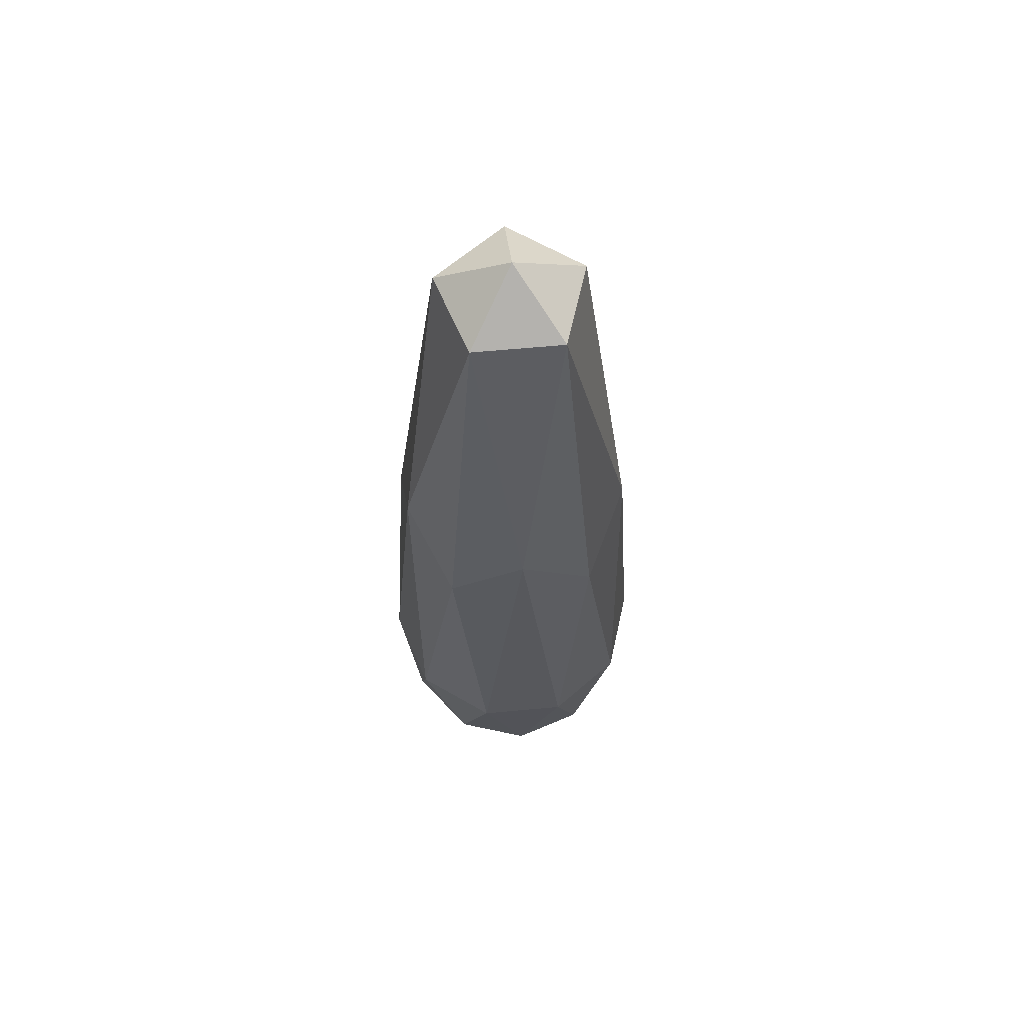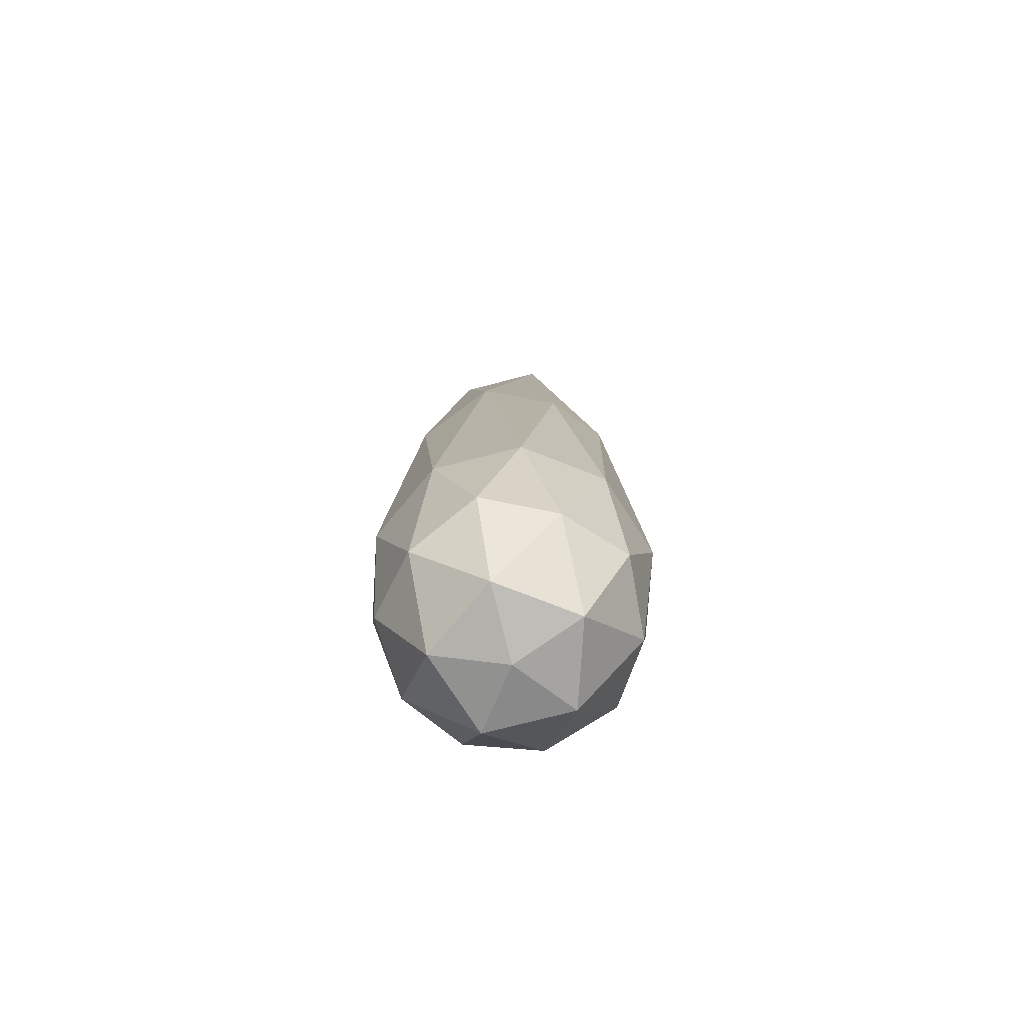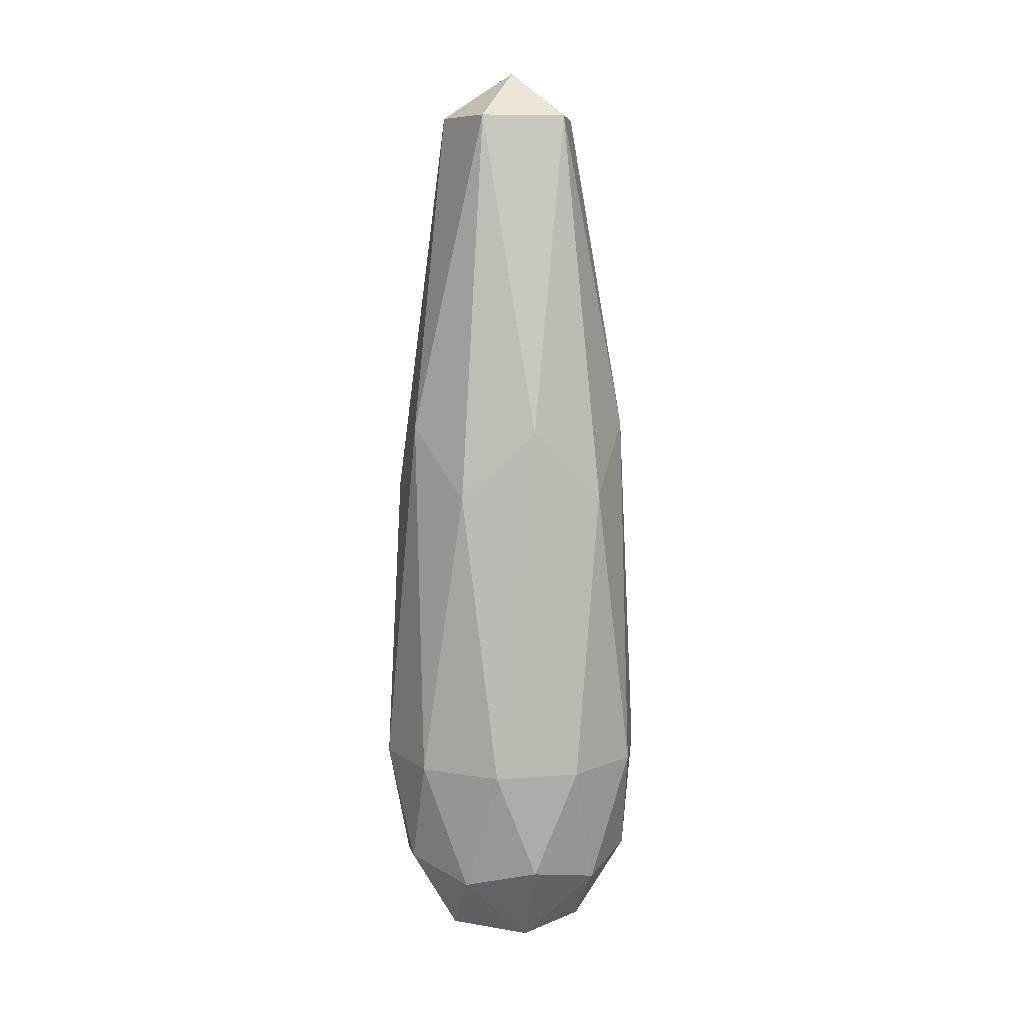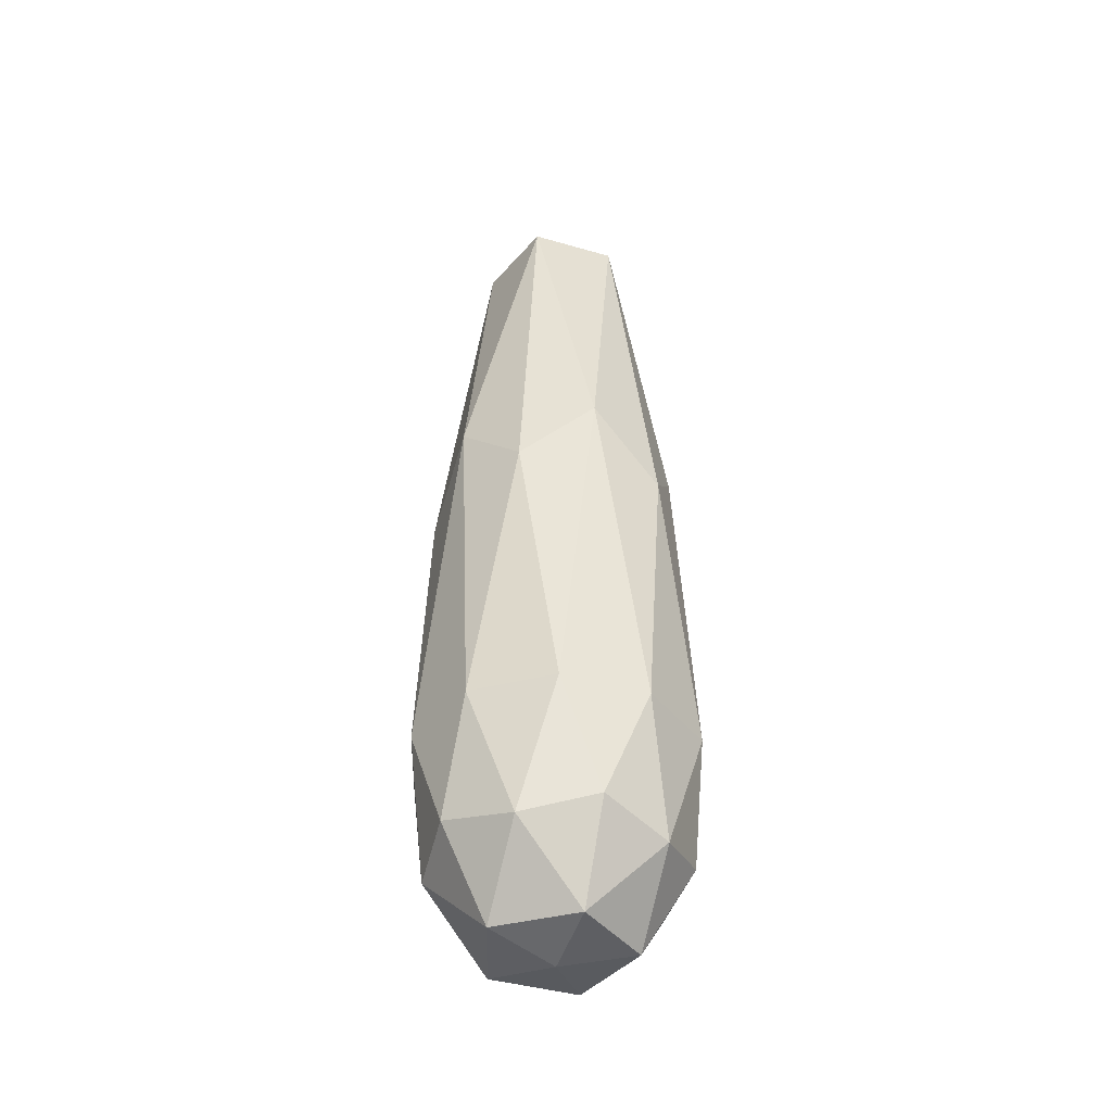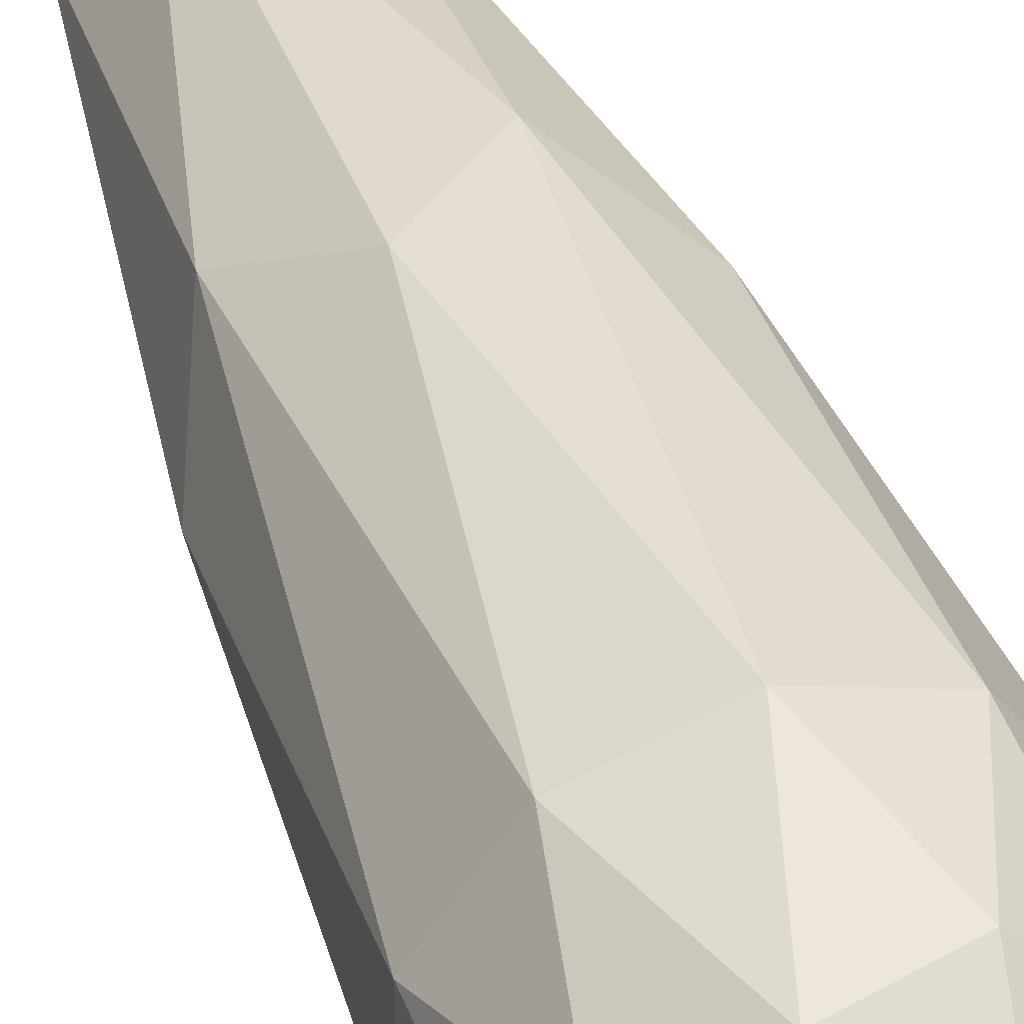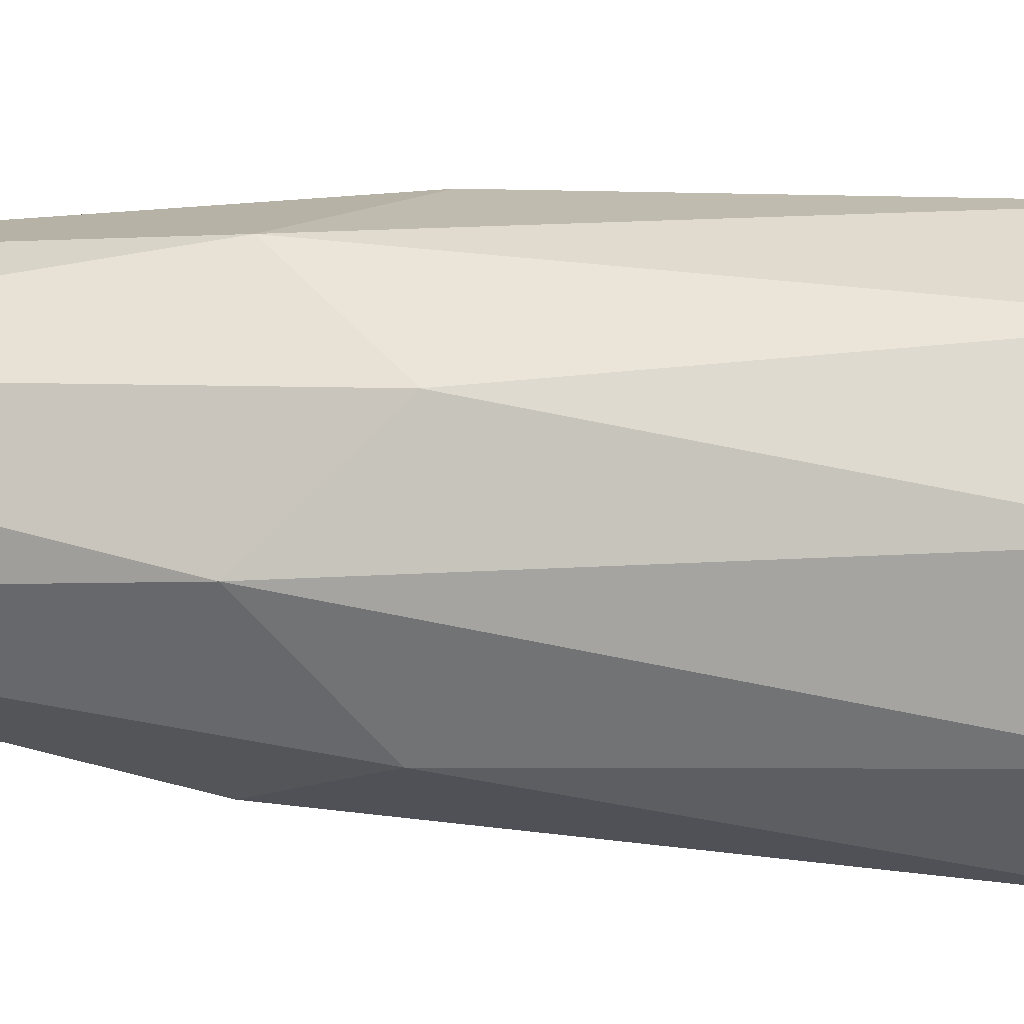
<metadata>
{"format":"obj","ext":"obj","renderer":"f3d","projection":"perspective","resolution":1024,"background":"white","views":[{"elev":62.6,"azim":12.6,"up":"+Y"},{"elev":-74.0,"azim":-39.5,"up":"+Y"},{"elev":8.9,"azim":6.5,"up":"+Y"},{"elev":-41.9,"azim":70.9,"up":"+Y"},{"elev":41.0,"azim":-18.9,"up":"+Z"},{"elev":51.7,"azim":-85.4,"up":"+Z"}]}
</metadata>
<code>
g Thuja_BushTree_m_05
v 0 4.027 0
v 0.4342 2.127 0.3154
v -0.1658 2.127 0.5104
v -0.5367 2.127 0
v -0.1658 2.127 -0.5104
v 0.4342 2.127 -0.3154
v 0.1658 0.3897 0.5104
v -0.4342 0.3897 0.3154
v -0.4342 0.3897 -0.3154
v 0.1658 0.3897 -0.5104
v 0.5367 0.3897 0
v 0 -0.03488 0
v -0.09747 3.827 0.3
v 0.2552 3.827 0.1854
v 0.1577 2.428 0.4854
v 0.5104 2.428 0
v 0.2552 3.827 -0.1854
v -0.3154 3.827 0
v -0.4129 2.428 0.3
v -0.09747 3.827 -0.3
v -0.4129 2.428 -0.3
v 0.1577 2.428 -0.4854
v 0.5706 0.8651 0.1854
v 0.5706 0.8651 -0.1854
v 0 0.8651 0.6
v 0.3527 0.8651 0.4854
v -0.5706 0.8651 0.1854
v -0.3527 0.8651 0.4854
v -0.3527 0.8651 -0.4854
v -0.5706 0.8651 -0.1854
v 0.3527 0.8651 -0.4854
v 0 0.8651 -0.6
v 0.4129 0.3163 0.3
v -0.1577 0.3163 0.4854
v -0.5104 0.3163 0
v -0.1577 0.3163 -0.4854
v 0.4129 0.3163 -0.3
v 0.09747 0.017 0.3
v 0.3154 0.017 0
v -0.2552 0.017 0.1854
v -0.2552 0.017 -0.1854
v 0.09747 0.017 -0.3
f 1 13 14
f 2 16 14
f 1 18 13
f 1 20 18
f 1 17 20
f 2 23 16
f 3 25 15
f 4 27 19
f 5 29 21
f 6 31 22
f 2 26 23
f 3 28 25
f 4 30 27
f 5 32 29
f 6 24 31
f 7 38 33
f 8 40 34
f 9 41 35
f 10 42 36
f 11 39 37
f 39 12 42
f 39 42 37
f 37 42 10
f 42 12 41
f 42 41 36
f 36 41 9
f 41 12 40
f 41 40 35
f 35 40 8
f 40 12 38
f 40 38 34
f 34 38 7
f 38 12 39
f 38 39 33
f 33 39 11
f 24 11 37
f 24 37 31
f 31 37 10
f 32 10 36
f 32 36 29
f 29 36 9
f 30 9 35
f 30 35 27
f 27 35 8
f 28 8 34
f 28 34 25
f 25 34 7
f 26 7 33
f 26 33 23
f 23 33 11
f 31 10 32
f 31 32 22
f 22 32 5
f 29 9 30
f 29 30 21
f 21 30 4
f 27 8 28
f 27 28 19
f 19 28 3
f 25 7 26
f 25 26 15
f 15 26 2
f 23 11 24
f 23 24 16
f 16 24 6
f 17 6 22
f 17 22 20
f 20 22 5
f 20 5 21
f 20 21 18
f 18 21 4
f 18 4 19
f 18 19 13
f 13 19 3
f 16 6 17
f 16 17 14
f 14 17 1
f 13 3 15
f 13 15 14
f 14 15 2

</code>
